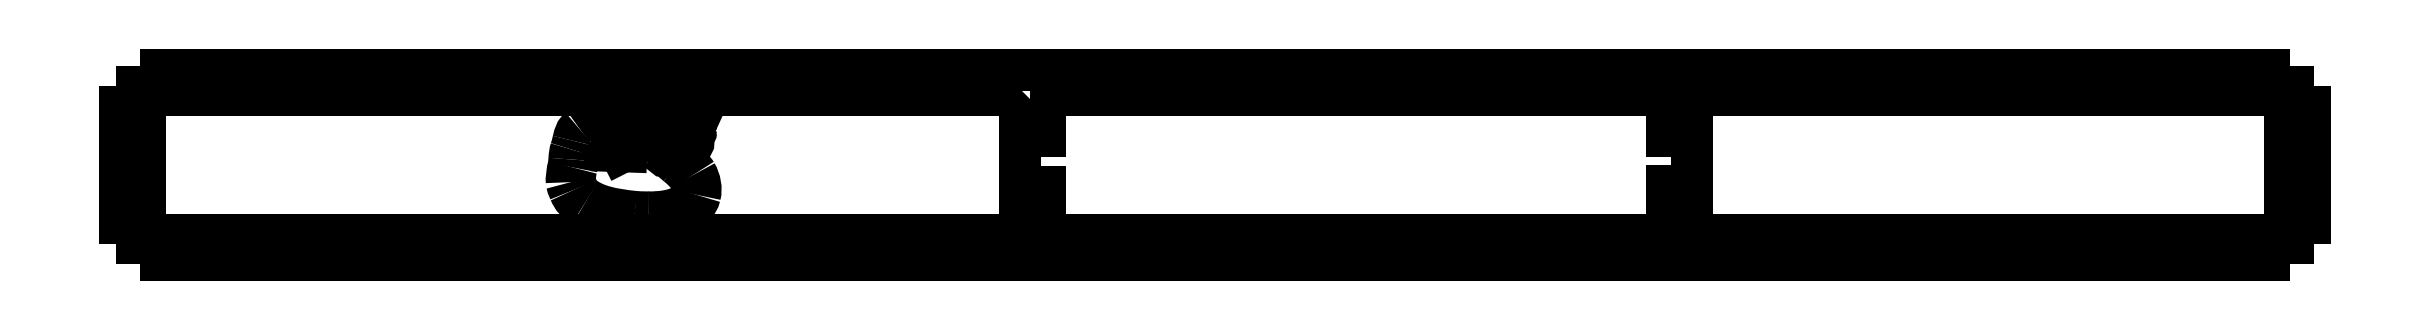
<metadata>
{"format":"dxf","ext":"dxf","renderer":"ezdxf+matplotlib","layout":"modelspace","background":"white","min_lineweight":24,"dpi":150}
</metadata>
<code>
0
SECTION
2
ENTITIES
0
LWPOLYLINE
8
0
90
4
70
1
43
0
10
355.8
20
-32
10
359.8
20
-32
10
359.8
20
-24
10
355.8
20
-24
0
LWPOLYLINE
8
0
90
4
70
1
43
0
10
355.8
20
-16
10
359.8
20
-16
10
359.8
20
-8
10
355.8
20
-8
0
LWPOLYLINE
8
0
90
4
70
1
43
0
10
202.6
20
-16.16
10
202.6
20
-8.08
10
198.6
20
-8.08
10
198.6
20
-16.16
0
LWPOLYLINE
8
0
90
4
70
1
43
0
10
202.6
20
-32.32
10
202.6
20
-24.24
10
198.6
20
-24.24
10
198.6
20
-32.32
0
LWPOLYLINE
8
0
90
228
70
1
43
0
10
200
20
0
10
210
20
0
10
210
20
4
10
220
20
4
10
220
20
0
10
230
20
0
10
230
20
4
10
240
20
4
10
240
20
0
10
250
20
0
10
250
20
4
10
260
20
4
10
260
20
0
10
270
20
0
10
270
20
4
10
280
20
4
10
280
20
0
10
290
20
0
10
290
20
4
10
300
20
4
10
300
20
0
10
310
20
0
10
310
20
4
10
320
20
4
10
320
20
0
10
330
20
0
10
330
20
4
10
340
20
4
10
340
20
0
10
350
20
0
10
350
20
4
10
360
20
4
10
360
20
0
10
370
20
0
10
370
20
4
10
380
20
4
10
380
20
0
10
390
20
0
10
390
20
4
10
400
20
4
10
400
20
0
10
410
20
0
10
410
20
4
10
420
20
4
10
420
20
0
10
430
20
0
10
430
20
4
10
440
20
4
10
440
20
0
10
450
20
0
10
450
20
4
10
460
20
4
10
460
20
0
10
470
20
0
10
470
20
4
10
480
20
4
10
480
20
0
10
490
20
0
10
490
20
4
10
500
20
4
10
500
20
0
10
506
20
0
10
506
20
-4.8
10
510
20
-4.8
10
510
20
-13.6
10
506
20
-13.6
10
506
20
-22.4
10
510
20
-22.4
10
510
20
-31.2
10
506
20
-31.2
10
506
20
-36
10
500
20
-36
10
500
20
-40
10
490
20
-40
10
490
20
-36
10
480
20
-36
10
480
20
-40
10
470
20
-40
10
470
20
-36
10
460
20
-36
10
460
20
-40
10
450
20
-40
10
450
20
-36
10
440
20
-36
10
440
20
-40
10
430
20
-40
10
430
20
-36
10
420
20
-36
10
420
20
-40
10
410
20
-40
10
410
20
-36
10
400
20
-36
10
400
20
-40
10
390
20
-40
10
390
20
-36
10
380
20
-36
10
380
20
-40
10
370
20
-40
10
370
20
-36
10
360
20
-36
10
360
20
-40
10
350
20
-40
10
350
20
-36
10
340
20
-36
10
340
20
-40
10
330
20
-40
10
330
20
-36
10
320
20
-36
10
320
20
-40
10
310
20
-40
10
310
20
-36
10
300
20
-36
10
300
20
-40
10
290
20
-40
10
290
20
-36
10
280
20
-36
10
280
20
-40
10
270
20
-40
10
270
20
-36
10
260
20
-36
10
260
20
-40
10
250
20
-40
10
250
20
-36
10
240
20
-36
10
240
20
-40
10
230
20
-40
10
230
20
-36
10
220
20
-36
10
220
20
-40
10
210
20
-40
10
210
20
-36
10
200
20
-36
10
200
20
-40
10
190
20
-40
10
190
20
-36
10
180
20
-36
10
180
20
-40
10
170
20
-40
10
170
20
-36
10
160
20
-36
10
160
20
-40
10
150
20
-40
10
150
20
-36
10
140
20
-36
10
140
20
-40
10
130
20
-40
10
130
20
-36
10
120
20
-36
10
120
20
-40
10
110
20
-40
10
110
20
-36
10
100
20
-36
10
100
20
-40
10
90
20
-40
10
90
20
-36
10
80
20
-36
10
80
20
-40
10
70
20
-40
10
70
20
-36
10
60
20
-36
10
60
20
-40
10
50
20
-40
10
50
20
-36
10
40
20
-36
10
40
20
-40
10
30
20
-40
10
30
20
-36
10
20
20
-36
10
20
20
-40
10
10
20
-40
10
10
20
-36
10
0
20
-36
10
0
20
-40
10
-10
20
-40
10
-10
20
-36
10
-16
20
-36
10
-16
20
-31.2
10
-20
20
-31.2
10
-20
20
-22.4
10
-16
20
-22.4
10
-16
20
-13.6
10
-20
20
-13.6
10
-20
20
-4.8
10
-16
20
-4.8
10
-16
20
0
10
-10
20
0
10
-10
20
4
10
0
20
4
10
0
20
0
10
10
20
0
10
10
20
4
10
20
20
4
10
20
20
0
10
30
20
0
10
30
20
4
10
40
20
4
10
40
20
0
10
50
20
0
10
50
20
4
10
60
20
4
10
60
20
0
10
70
20
0
10
70
20
4
10
80
20
4
10
80
20
0
10
90
20
0
10
90
20
4
10
100
20
4
10
100
20
0
10
110
20
0
10
110
20
4
10
120
20
4
10
120
20
0
10
130
20
0
10
130
20
4
10
140
20
4
10
140
20
0
10
150
20
0
10
150
20
4
10
160
20
4
10
160
20
0
10
170
20
0
10
170
20
4
10
180
20
4
10
180
20
0
10
190
20
0
10
190
20
4
10
200
20
4
0
SPLINE
8
0
70
1064
71
3
72
8
73
4
74
0
42
1e-09
43
1e-10
44
1e-10
40
0
40
0
40
0
40
0
40
1
40
1
40
1
40
1
10
104
20
-30.37
30
0
10
98.03
20
-29.76
30
0
10
94.81
20
-28.91
30
0
10
91.97
20
-27.19
30
0
0
SPLINE
8
0
70
1064
71
3
72
8
73
4
74
0
42
1e-09
43
1e-10
44
1e-10
40
0
40
0
40
0
40
0
40
1
40
1
40
1
40
1
10
91.97
20
-27.19
30
0
10
90.5
20
-26.3
30
0
10
89.82
20
-25.54
30
0
10
89.17
20
-24.07
30
0
0
SPLINE
8
0
70
1064
71
3
72
8
73
4
74
0
42
1e-09
43
1e-10
44
1e-10
40
0
40
0
40
0
40
0
40
1
40
1
40
1
40
1
10
89.17
20
-24.07
30
0
10
88.85
20
-23.35
30
0
10
88.55
20
-22.5
30
0
10
88.5
20
-22.17
30
0
0
SPLINE
8
0
70
1064
71
3
72
8
73
4
74
0
42
1e-09
43
1e-10
44
1e-10
40
0
40
0
40
0
40
0
40
1
40
1
40
1
40
1
10
88.5
20
-22.17
30
0
10
88.41
20
-21.56
30
0
10
88.67
20
-19.33
30
0
10
88.92
20
-18.59
30
0
0
SPLINE
8
0
70
1064
71
3
72
8
73
4
74
0
42
1e-09
43
1e-10
44
1e-10
40
0
40
0
40
0
40
0
40
1
40
1
40
1
40
1
10
88.92
20
-18.59
30
0
10
89
20
-18.36
30
0
10
89.1
20
-17.51
30
0
10
89.14
20
-16.7
30
0
0
SPLINE
8
0
70
1064
71
3
72
8
73
4
74
0
42
1e-09
43
1e-10
44
1e-10
40
0
40
0
40
0
40
0
40
1
40
1
40
1
40
1
10
89.14
20
-16.7
30
0
10
89.19
20
-15.78
30
0
10
89.32
20
-14.94
30
0
10
89.48
20
-14.47
30
0
0
SPLINE
8
0
70
1064
71
3
72
8
73
4
74
0
42
1e-09
43
1e-10
44
1e-10
40
0
40
0
40
0
40
0
40
1
40
1
40
1
40
1
10
89.48
20
-14.47
30
0
10
89.63
20
-14.07
30
0
10
89.89
20
-13.12
30
0
10
90.06
20
-12.36
30
0
0
SPLINE
8
0
70
1064
71
3
72
8
73
4
74
0
42
1e-09
43
1e-10
44
1e-10
40
0
40
0
40
0
40
0
40
1
40
1
40
1
40
1
10
90.06
20
-12.36
30
0
10
90.42
20
-10.81
30
0
10
90.64
20
-10.31
30
0
10
91.15
20
-9.904
30
0
0
SPLINE
8
0
70
1064
71
3
72
8
73
4
74
0
42
1e-09
43
1e-10
44
1e-10
40
0
40
0
40
0
40
0
40
1
40
1
40
1
40
1
10
91.15
20
-9.904
30
0
10
91.88
20
-9.332
30
0
10
92.37
20
-9.534
30
0
10
94.25
20
-11.18
30
0
0
SPLINE
8
0
70
1064
71
3
72
8
73
4
74
0
42
1e-09
43
1e-10
44
1e-10
40
0
40
0
40
0
40
0
40
1
40
1
40
1
40
1
10
94.25
20
-11.18
30
0
10
95.22
20
-12.03
30
0
10
95.91
20
-12.5
30
0
10
96.86
20
-12.97
30
0
0
SPLINE
8
0
70
1064
71
3
72
8
73
4
74
0
42
1e-09
43
1e-10
44
1e-10
40
0
40
0
40
0
40
0
40
1
40
1
40
1
40
1
10
96.86
20
-12.97
30
0
10
98.11
20
-13.58
30
0
10
98.19
20
-13.6
30
0
10
99.6
20
-13.65
30
0
0
LINE
8
0
10
99.6
20
-13.65
30
0
11
101
21
-13.7
31
0
0
LINE
8
0
10
101
20
-13.7
30
0
11
100.6
21
-12.77
31
0
0
SPLINE
8
0
70
1064
71
3
72
8
73
4
74
0
42
1e-09
43
1e-10
44
1e-10
40
0
40
0
40
0
40
0
40
1
40
1
40
1
40
1
10
100.6
20
-12.77
30
0
10
99.92
20
-11.47
30
0
10
99.7
20
-10.66
30
0
10
99.7
20
-9.479
30
0
0
SPLINE
8
0
70
1064
71
3
72
8
73
4
74
0
42
1e-09
43
1e-10
44
1e-10
40
0
40
0
40
0
40
0
40
1
40
1
40
1
40
1
10
99.7
20
-9.479
30
0
10
99.69
20
-5.683
30
0
10
102.8
20
-2.615
30
0
10
106.7
20
-2.615
30
0
0
SPLINE
8
0
70
1064
71
3
72
8
73
4
74
0
42
1e-09
43
1e-10
44
1e-10
40
0
40
0
40
0
40
0
40
1
40
1
40
1
40
1
10
106.7
20
-2.615
30
0
10
108.3
20
-2.615
30
0
10
110.3
20
-3.286
30
0
10
111.5
20
-4.258
30
0
0
SPLINE
8
0
70
1064
71
3
72
8
73
4
74
0
42
1e-09
43
1e-10
44
1e-10
40
0
40
0
40
0
40
0
40
1
40
1
40
1
40
1
10
111.5
20
-4.258
30
0
10
112.3
20
-4.836
30
0
10
113.6
20
-6.405
30
0
10
114.3
20
-7.489
30
0
0
LINE
8
0
10
114.3
20
-7.489
30
0
11
114.7
21
-8.117
31
0
0
LINE
8
0
10
114.7
20
-8.117
30
0
11
115.8
21
-8.085
31
0
0
SPLINE
8
0
70
1064
71
3
72
8
73
4
74
0
42
1e-09
43
1e-10
44
1e-10
40
0
40
0
40
0
40
0
40
1
40
1
40
1
40
1
10
115.8
20
-8.085
30
0
10
116.4
20
-8.067
30
0
10
117
20
-8.099
30
0
10
117.2
20
-8.157
30
0
0
SPLINE
8
0
70
1064
71
3
72
8
73
4
74
0
42
1e-09
43
1e-10
44
1e-10
40
0
40
0
40
0
40
0
40
1
40
1
40
1
40
1
10
117.2
20
-8.157
30
0
10
117.6
20
-8.302
30
0
10
117.9
20
-8.961
30
0
10
117.9
20
-9.657
30
0
0
SPLINE
8
0
70
1064
71
3
72
8
73
4
74
0
42
1e-09
43
1e-10
44
1e-10
40
0
40
0
40
0
40
0
40
1
40
1
40
1
40
1
10
117.9
20
-9.657
30
0
10
117.9
20
-10.15
30
0
10
117.8
20
-10.32
30
0
10
117.4
20
-10.69
30
0
0
SPLINE
8
0
70
1064
71
3
72
8
73
4
74
0
42
1e-09
43
1e-10
44
1e-10
40
0
40
0
40
0
40
0
40
1
40
1
40
1
40
1
10
117.4
20
-10.69
30
0
10
117
20
-11.11
30
0
10
117
20
-11.17
30
0
10
117.2
20
-11.43
30
0
0
SPLINE
8
0
70
1064
71
3
72
8
73
4
74
0
42
1e-09
43
1e-10
44
1e-10
40
0
40
0
40
0
40
0
40
1
40
1
40
1
40
1
10
117.2
20
-11.43
30
0
10
117.3
20
-11.58
30
0
10
117.4
20
-11.91
30
0
10
117.4
20
-12.16
30
0
0
SPLINE
8
0
70
1064
71
3
72
8
73
4
74
0
42
1e-09
43
1e-10
44
1e-10
40
0
40
0
40
0
40
0
40
1
40
1
40
1
40
1
10
117.4
20
-12.16
30
0
10
117.4
20
-12.86
30
0
10
116.8
20
-13.32
30
0
10
115.5
20
-13.62
30
0
0
SPLINE
8
0
70
1064
71
3
72
8
73
4
74
0
42
1e-09
43
1e-10
44
1e-10
40
0
40
0
40
0
40
0
40
1
40
1
40
1
40
1
10
115.5
20
-13.62
30
0
10
114.2
20
-13.92
30
0
10
113
20
-14.73
30
0
10
113.1
20
-15.19
30
0
0
SPLINE
8
0
70
1064
71
3
72
8
73
4
74
0
42
1e-09
43
1e-10
44
1e-10
40
0
40
0
40
0
40
0
40
1
40
1
40
1
40
1
10
113.1
20
-15.19
30
0
10
113.3
20
-15.69
30
0
10
113.9
20
-16.39
30
0
10
115
20
-17.3
30
0
0
SPLINE
8
0
70
1064
71
3
72
8
73
4
74
0
42
1e-09
43
1e-10
44
1e-10
40
0
40
0
40
0
40
0
40
1
40
1
40
1
40
1
10
115
20
-17.3
30
0
10
116.4
20
-18.47
30
0
10
117.7
20
-19.74
30
0
10
118.1
20
-20.5
30
0
0
SPLINE
8
0
70
1064
71
3
72
8
73
4
74
0
42
1e-09
43
1e-10
44
1e-10
40
0
40
0
40
0
40
0
40
1
40
1
40
1
40
1
10
118.1
20
-20.5
30
0
10
119
20
-21.95
30
0
10
119.3
20
-23.81
30
0
10
118.9
20
-25.21
30
0
0
SPLINE
8
0
70
1064
71
3
72
8
73
4
74
0
42
1e-09
43
1e-10
44
1e-10
40
0
40
0
40
0
40
0
40
1
40
1
40
1
40
1
10
118.9
20
-25.21
30
0
10
118
20
-28.74
30
0
10
114
20
-30.55
30
0
10
107.3
20
-30.49
30
0
0
SPLINE
8
0
70
1064
71
3
72
8
73
4
74
0
42
1e-09
43
1e-10
44
1e-10
40
0
40
0
40
0
40
0
40
1
40
1
40
1
40
1
10
107.3
20
-30.49
30
0
10
106
20
-30.48
30
0
10
104.6
20
-30.43
30
0
10
104
20
-30.37
30
0
0
SPLINE
8
0
70
1064
71
3
72
8
73
4
74
0
42
1e-09
43
1e-10
44
1e-10
40
0
40
0
40
0
40
0
40
1
40
1
40
1
40
1
10
108.5
20
-10.91
30
0
10
108.5
20
-10.87
30
0
10
108.3
20
-10.75
30
0
10
108
20
-10.63
30
0
0
SPLINE
8
0
70
1064
71
3
72
8
73
4
74
0
42
1e-09
43
1e-10
44
1e-10
40
0
40
0
40
0
40
0
40
1
40
1
40
1
40
1
10
108
20
-10.63
30
0
10
107.5
20
-10.35
30
0
10
107.1
20
-9.679
30
0
10
107.1
20
-9.037
30
0
0
SPLINE
8
0
70
1064
71
3
72
8
73
4
74
0
42
1e-09
43
1e-10
44
1e-10
40
0
40
0
40
0
40
0
40
1
40
1
40
1
40
1
10
107.1
20
-9.037
30
0
10
107.1
20
-8.626
30
0
10
107.2
20
-8.422
30
0
10
107.6
20
-8.06
30
0
0
SPLINE
8
0
70
1064
71
3
72
8
73
4
74
0
42
1e-09
43
1e-10
44
1e-10
40
0
40
0
40
0
40
0
40
1
40
1
40
1
40
1
10
107.6
20
-8.06
30
0
10
108
20
-7.671
30
0
10
108.1
20
-7.601
30
0
10
108.6
20
-7.601
30
0
0
SPLINE
8
0
70
1064
71
3
72
8
73
4
74
0
42
1e-09
43
1e-10
44
1e-10
40
0
40
0
40
0
40
0
40
1
40
1
40
1
40
1
10
108.6
20
-7.601
30
0
10
110.3
20
-7.601
30
0
10
110.9
20
-9.744
30
0
10
109.6
20
-10.61
30
0
0
SPLINE
8
0
70
1064
71
3
72
8
73
4
74
0
42
1e-09
43
1e-10
44
1e-10
40
0
40
0
40
0
40
0
40
1
40
1
40
1
40
1
10
109.6
20
-10.61
30
0
10
109.3
20
-10.76
30
0
10
109.3
20
-10.83
30
0
10
109.4
20
-10.83
30
0
0
SPLINE
8
0
70
1064
71
3
72
8
73
4
74
0
42
1e-09
43
1e-10
44
1e-10
40
0
40
0
40
0
40
0
40
1
40
1
40
1
40
1
10
109.4
20
-10.83
30
0
10
109.7
20
-10.84
30
0
10
110.4
20
-10.05
30
0
10
110.5
20
-9.62
30
0
0
SPLINE
8
0
70
1064
71
3
72
8
73
4
74
0
42
1e-09
43
1e-10
44
1e-10
40
0
40
0
40
0
40
0
40
1
40
1
40
1
40
1
10
110.5
20
-9.62
30
0
10
110.8
20
-8.842
30
0
10
110.3
20
-7.865
30
0
10
109.3
20
-7.453
30
0
0
SPLINE
8
0
70
1064
71
3
72
8
73
4
74
0
42
1e-09
43
1e-10
44
1e-10
40
0
40
0
40
0
40
0
40
1
40
1
40
1
40
1
10
109.3
20
-7.453
30
0
10
108.6
20
-7.136
30
0
10
108.3
20
-7.138
30
0
10
107.5
20
-7.462
30
0
0
SPLINE
8
0
70
1064
71
3
72
8
73
4
74
0
42
1e-09
43
1e-10
44
1e-10
40
0
40
0
40
0
40
0
40
1
40
1
40
1
40
1
10
107.5
20
-7.462
30
0
10
106.4
20
-7.962
30
0
10
106.1
20
-9.309
30
0
10
106.8
20
-10.17
30
0
0
SPLINE
8
0
70
1064
71
3
72
8
73
4
74
0
42
1e-09
43
1e-10
44
1e-10
40
0
40
0
40
0
40
0
40
1
40
1
40
1
40
1
10
106.8
20
-10.17
30
0
10
107
20
-10.41
30
0
10
107.3
20
-10.68
30
0
10
107.6
20
-10.78
30
0
0
SPLINE
8
0
70
1064
71
3
72
8
73
4
74
0
42
1e-09
43
1e-10
44
1e-10
40
0
40
0
40
0
40
0
40
1
40
1
40
1
40
1
10
107.6
20
-10.78
30
0
10
108
20
-10.96
30
0
10
108.5
20
-11.03
30
0
10
108.5
20
-10.91
30
0
0
SPLINE
8
0
70
1064
71
3
72
8
73
4
74
0
42
1e-09
43
1e-10
44
1e-10
40
0
40
0
40
0
40
0
40
1
40
1
40
1
40
1
10
110.6
20
-14.01
30
0
10
109.8
20
-13.12
30
0
10
109.7
20
-12.95
30
0
10
109.7
20
-12.49
30
0
0
SPLINE
8
0
70
1064
71
3
72
8
73
4
74
0
42
1e-09
43
1e-10
44
1e-10
40
0
40
0
40
0
40
0
40
1
40
1
40
1
40
1
10
109.7
20
-12.49
30
0
10
109.7
20
-11.82
30
0
10
109.9
20
-11.44
30
0
10
110.7
20
-11.04
30
0
0
SPLINE
8
0
70
1064
71
3
72
8
73
4
74
0
42
1e-09
43
1e-10
44
1e-10
40
0
40
0
40
0
40
0
40
1
40
1
40
1
40
1
10
110.7
20
-11.04
30
0
10
111.4
20
-10.69
30
0
10
112.1
20
-10.14
30
0
10
112.7
20
-9.303
30
0
0
SPLINE
8
0
70
1064
71
3
72
8
73
4
74
0
42
1e-09
43
1e-10
44
1e-10
40
0
40
0
40
0
40
0
40
1
40
1
40
1
40
1
10
112.7
20
-9.303
30
0
10
113.1
20
-8.831
30
0
10
113.1
20
-8.797
30
0
10
113.4
20
-8.954
30
0
0
SPLINE
8
0
70
1064
71
3
72
8
73
4
74
0
42
1e-09
43
1e-10
44
1e-10
40
0
40
0
40
0
40
0
40
1
40
1
40
1
40
1
10
113.4
20
-8.954
30
0
10
113.6
20
-9.105
30
0
10
113.8
20
-9.08
30
0
10
114.3
20
-8.769
30
0
0
SPLINE
8
0
70
1064
71
3
72
8
73
4
74
0
42
1e-09
43
1e-10
44
1e-10
40
0
40
0
40
0
40
0
40
1
40
1
40
1
40
1
10
114.3
20
-8.769
30
0
10
115
20
-8.369
30
0
10
115.8
20
-8.29
30
0
10
115.9
20
-8.612
30
0
0
SPLINE
8
0
70
1064
71
3
72
8
73
4
74
0
42
1e-09
43
1e-10
44
1e-10
40
0
40
0
40
0
40
0
40
1
40
1
40
1
40
1
10
115.9
20
-8.612
30
0
10
116
20
-8.875
30
0
10
116.3
20
-8.87
30
0
10
116.6
20
-8.602
30
0
0
SPLINE
8
0
70
1064
71
3
72
8
73
4
74
0
42
1e-09
43
1e-10
44
1e-10
40
0
40
0
40
0
40
0
40
1
40
1
40
1
40
1
10
116.6
20
-8.602
30
0
10
116.9
20
-8.27
30
0
10
117.3
20
-8.421
30
0
10
117.4
20
-8.951
30
0
0
SPLINE
8
0
70
1064
71
3
72
8
73
4
74
0
42
1e-09
43
1e-10
44
1e-10
40
0
40
0
40
0
40
0
40
1
40
1
40
1
40
1
10
117.4
20
-8.951
30
0
10
117.4
20
-9.209
30
0
10
117.5
20
-9.576
30
0
10
117.6
20
-9.766
30
0
0
SPLINE
8
0
70
1064
71
3
72
8
73
4
74
0
42
1e-09
43
1e-10
44
1e-10
40
0
40
0
40
0
40
0
40
1
40
1
40
1
40
1
10
117.6
20
-9.766
30
0
10
117.6
20
-10.05
30
0
10
117.5
20
-10.2
30
0
10
117.1
20
-10.6
30
0
0
SPLINE
8
0
70
1064
71
3
72
8
73
4
74
0
42
1e-09
43
1e-10
44
1e-10
40
0
40
0
40
0
40
0
40
1
40
1
40
1
40
1
10
117.1
20
-10.6
30
0
10
116.6
20
-11.08
30
0
10
116.6
20
-11.1
30
0
10
116.9
20
-11.43
30
0
0
SPLINE
8
0
70
1064
71
3
72
8
73
4
74
0
42
1e-09
43
1e-10
44
1e-10
40
0
40
0
40
0
40
0
40
1
40
1
40
1
40
1
10
116.9
20
-11.43
30
0
10
117.2
20
-11.89
30
0
10
117.1
20
-12.49
30
0
10
116.8
20
-12.79
30
0
0
SPLINE
8
0
70
1064
71
3
72
8
73
4
74
0
42
1e-09
43
1e-10
44
1e-10
40
0
40
0
40
0
40
0
40
1
40
1
40
1
40
1
10
116.8
20
-12.79
30
0
10
116.7
20
-12.92
30
0
10
116
20
-13.17
30
0
10
115.4
20
-13.34
30
0
0
SPLINE
8
0
70
1064
71
3
72
8
73
4
74
0
42
1e-09
43
1e-10
44
1e-10
40
0
40
0
40
0
40
0
40
1
40
1
40
1
40
1
10
115.4
20
-13.34
30
0
10
114.5
20
-13.58
30
0
10
114
20
-13.8
30
0
10
113.3
20
-14.33
30
0
0
SPLINE
8
0
70
1064
71
3
72
8
73
4
74
0
42
1e-09
43
1e-10
44
1e-10
40
0
40
0
40
0
40
0
40
1
40
1
40
1
40
1
10
113.3
20
-14.33
30
0
10
112
20
-15.29
30
0
10
111.8
20
-15.26
30
0
10
110.6
20
-14.01
30
0
0
SPLINE
8
0
70
1064
71
3
72
8
73
4
74
0
42
1e-09
43
1e-10
44
1e-10
40
0
40
0
40
0
40
0
40
1
40
1
40
1
40
1
10
117.2
20
-9.479
30
0
10
117.3
20
-9.245
30
0
10
117.1
20
-9.195
30
0
10
116.9
20
-9.418
30
0
0
SPLINE
8
0
70
1064
71
3
72
8
73
4
74
0
42
1e-09
43
1e-10
44
1e-10
40
0
40
0
40
0
40
0
40
1
40
1
40
1
40
1
10
116.9
20
-9.418
30
0
10
116.8
20
-9.546
30
0
10
116.8
20
-9.623
30
0
10
116.9
20
-9.623
30
0
0
SPLINE
8
0
70
1064
71
3
72
8
73
4
74
0
42
1e-09
43
1e-10
44
1e-10
40
0
40
0
40
0
40
0
40
1
40
1
40
1
40
1
10
116.9
20
-9.623
30
0
10
117
20
-9.623
30
0
10
117.1
20
-9.558
30
0
10
117.2
20
-9.479
30
0
0
SPLINE
8
0
70
1064
71
3
72
8
73
4
74
0
42
1e-09
43
1e-10
44
1e-10
40
0
40
0
40
0
40
0
40
1
40
1
40
1
40
1
10
108.3
20
-10.57
30
0
10
107.7
20
-10.34
30
0
10
107.3
20
-9.768
30
0
10
107.3
20
-9.129
30
0
0
SPLINE
8
0
70
1064
71
3
72
8
73
4
74
0
42
1e-09
43
1e-10
44
1e-10
40
0
40
0
40
0
40
0
40
1
40
1
40
1
40
1
10
107.3
20
-9.129
30
0
10
107.3
20
-7.605
30
0
10
109.3
20
-7.227
30
0
10
110
20
-8.627
30
0
0
SPLINE
8
0
70
1064
71
3
72
8
73
4
74
0
42
1e-09
43
1e-10
44
1e-10
40
0
40
0
40
0
40
0
40
1
40
1
40
1
40
1
10
110
20
-8.627
30
0
10
110.1
20
-8.863
30
0
10
110.2
20
-9.139
30
0
10
110.2
20
-9.239
30
0
0
SPLINE
8
0
70
1064
71
3
72
8
73
4
74
0
42
1e-09
43
1e-10
44
1e-10
40
0
40
0
40
0
40
0
40
1
40
1
40
1
40
1
10
110.2
20
-9.239
30
0
10
110.2
20
-9.616
30
0
10
109.6
20
-10.32
30
0
10
109.2
20
-10.51
30
0
0
SPLINE
8
0
70
1064
71
3
72
8
73
4
74
0
42
1e-09
43
1e-10
44
1e-10
40
0
40
0
40
0
40
0
40
1
40
1
40
1
40
1
10
109.2
20
-10.51
30
0
10
108.7
20
-10.73
30
0
10
108.6
20
-10.73
30
0
10
108.3
20
-10.57
30
0
0
ENDSEC
0
EOF

</code>
